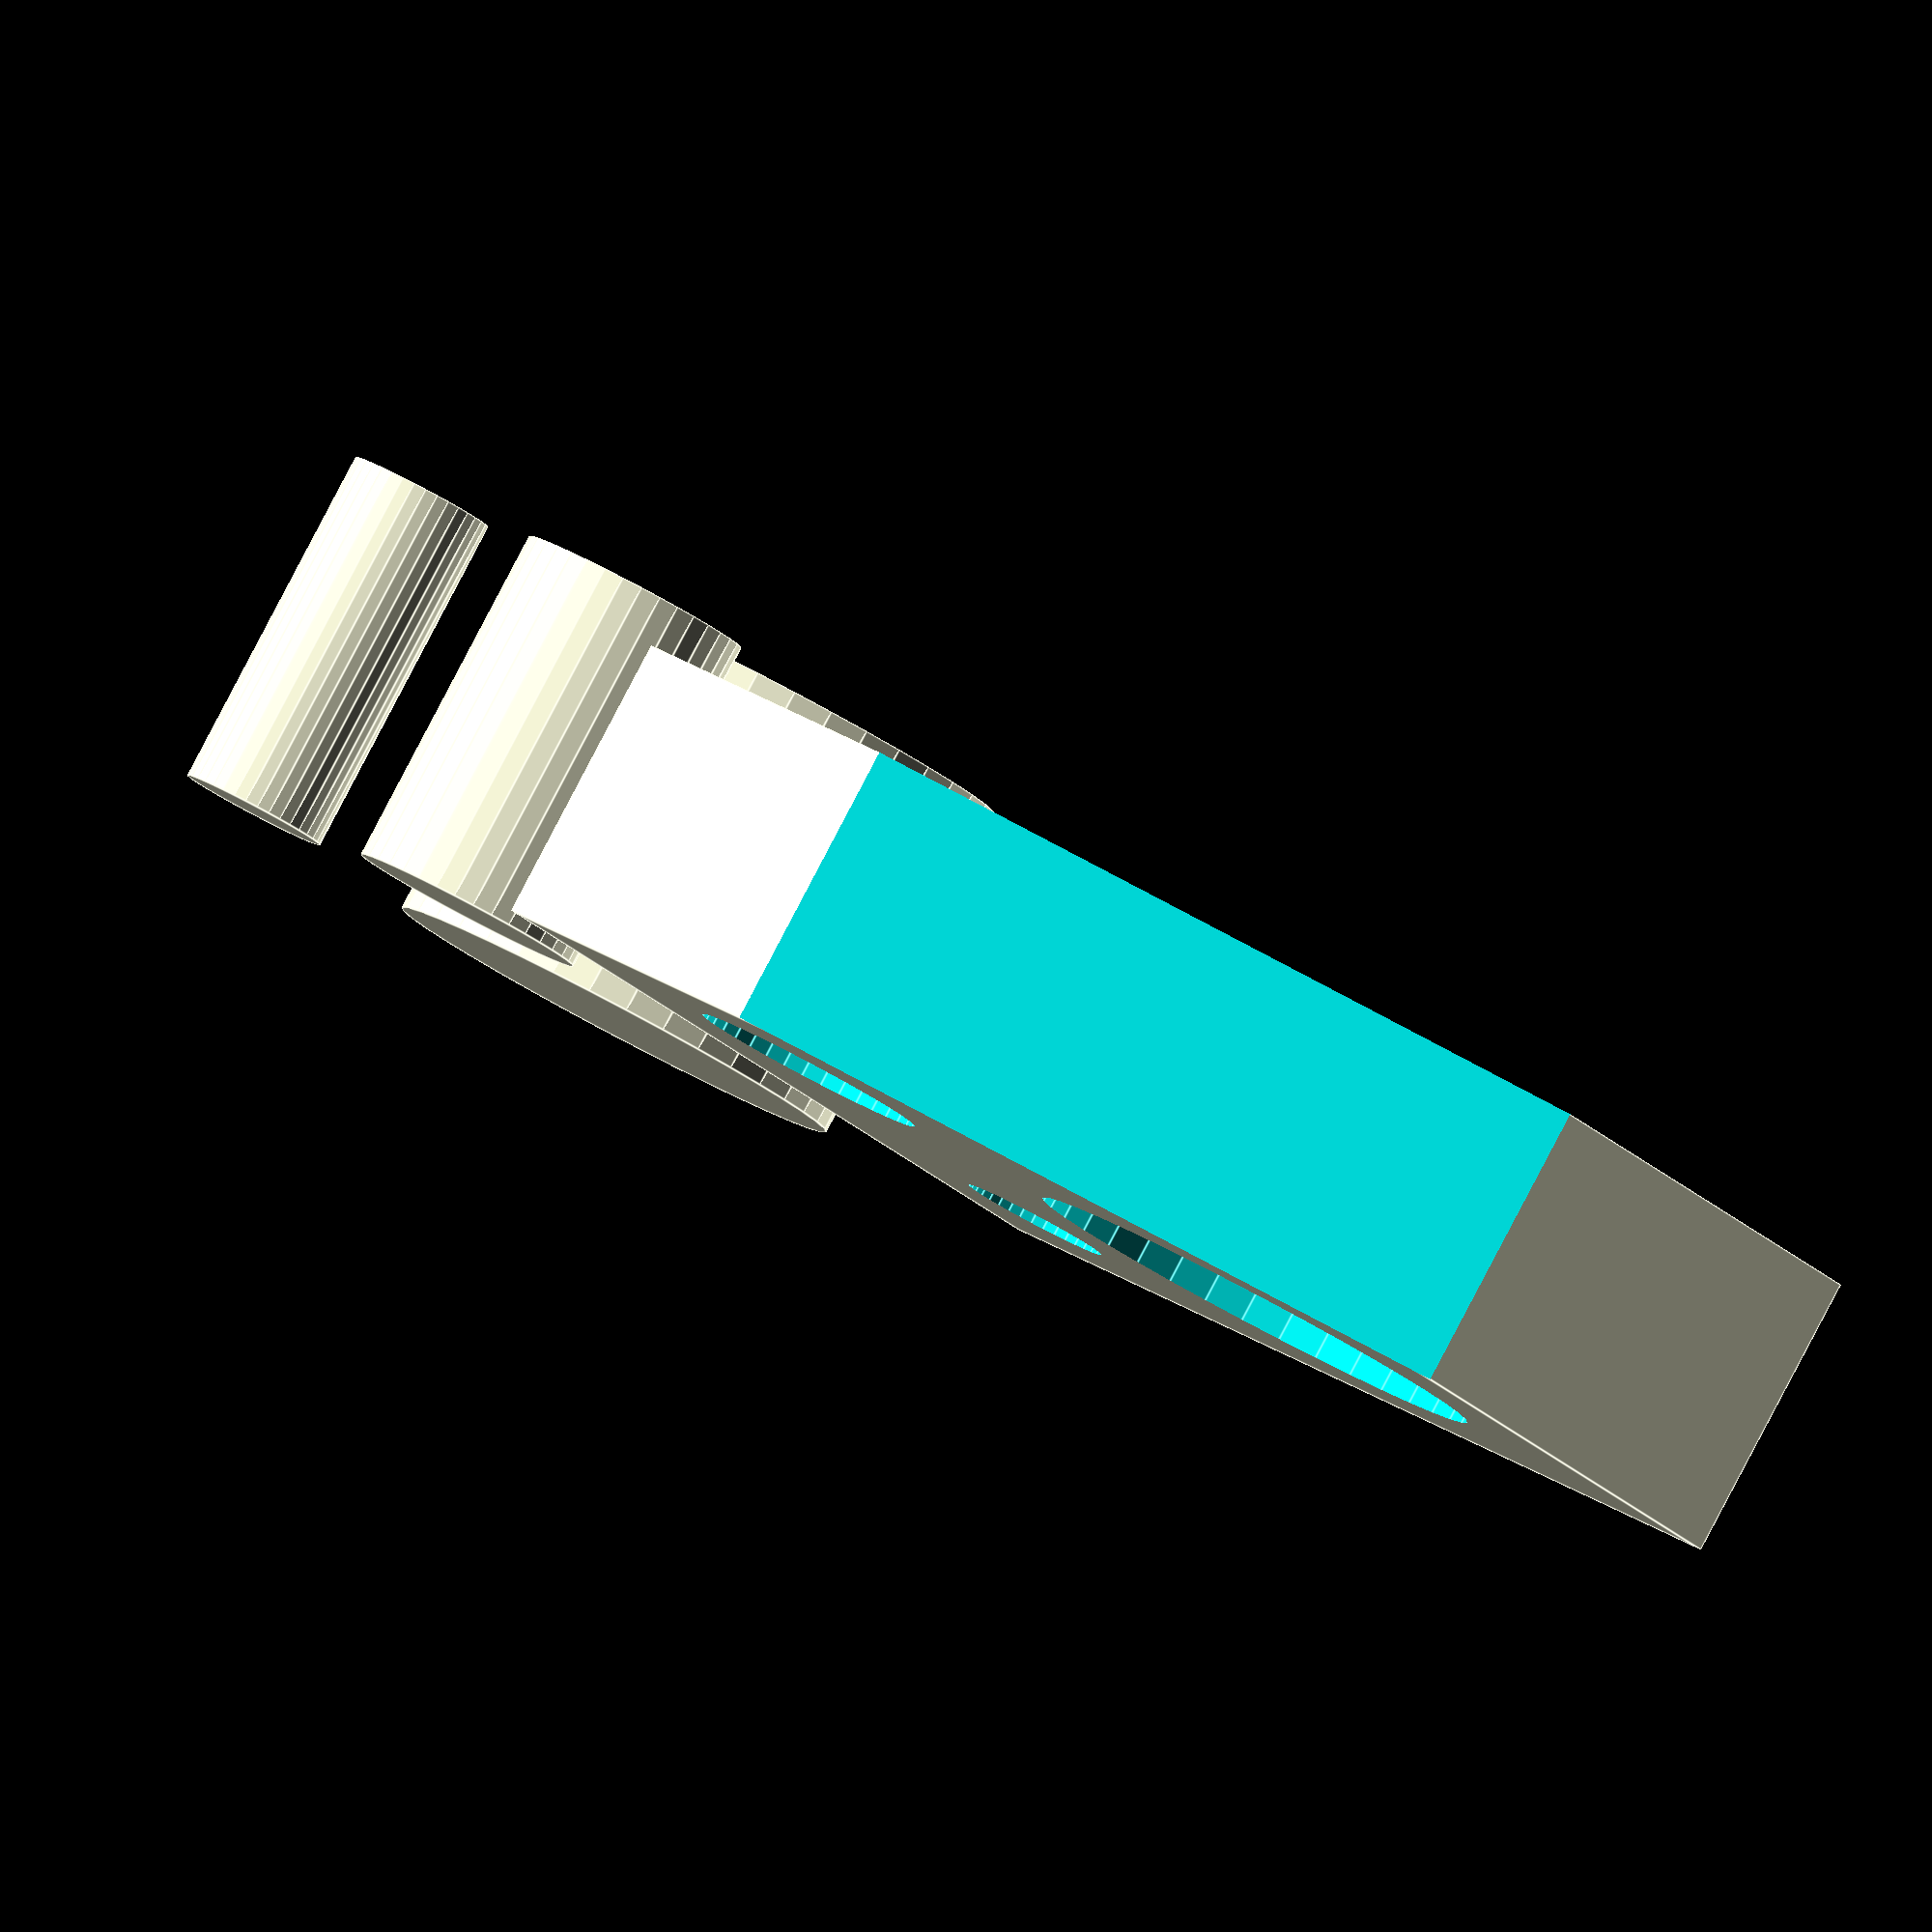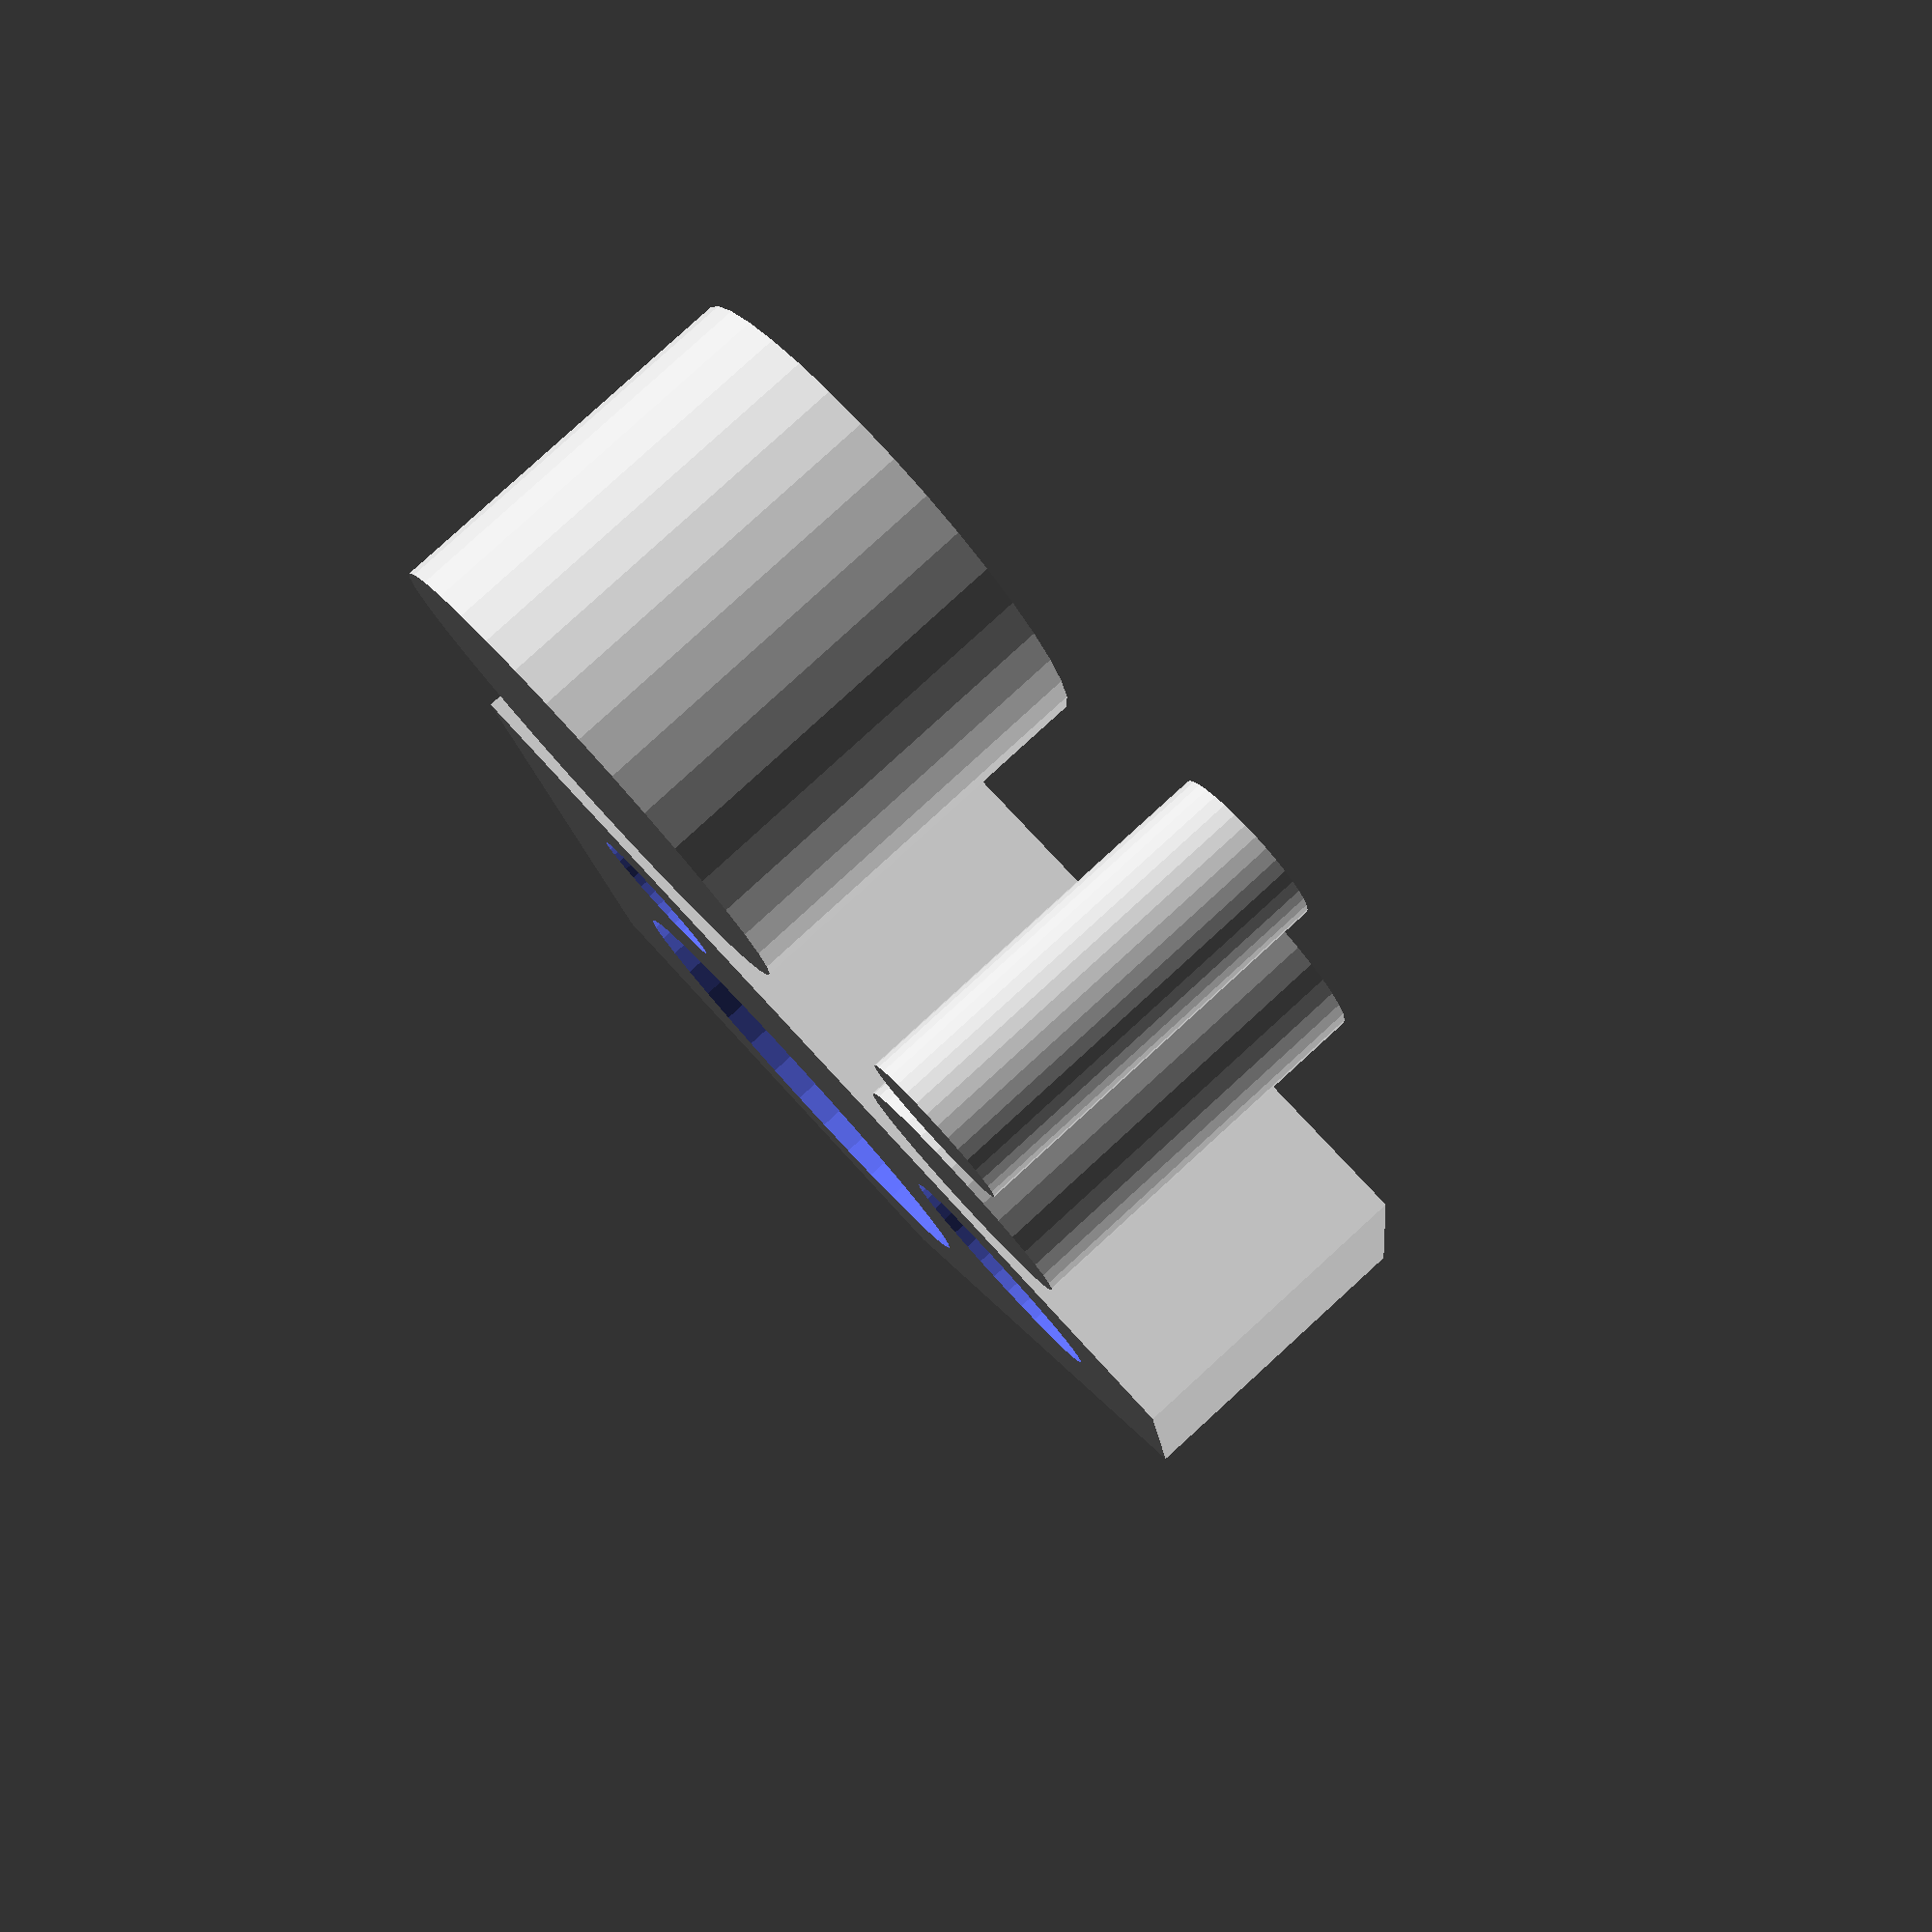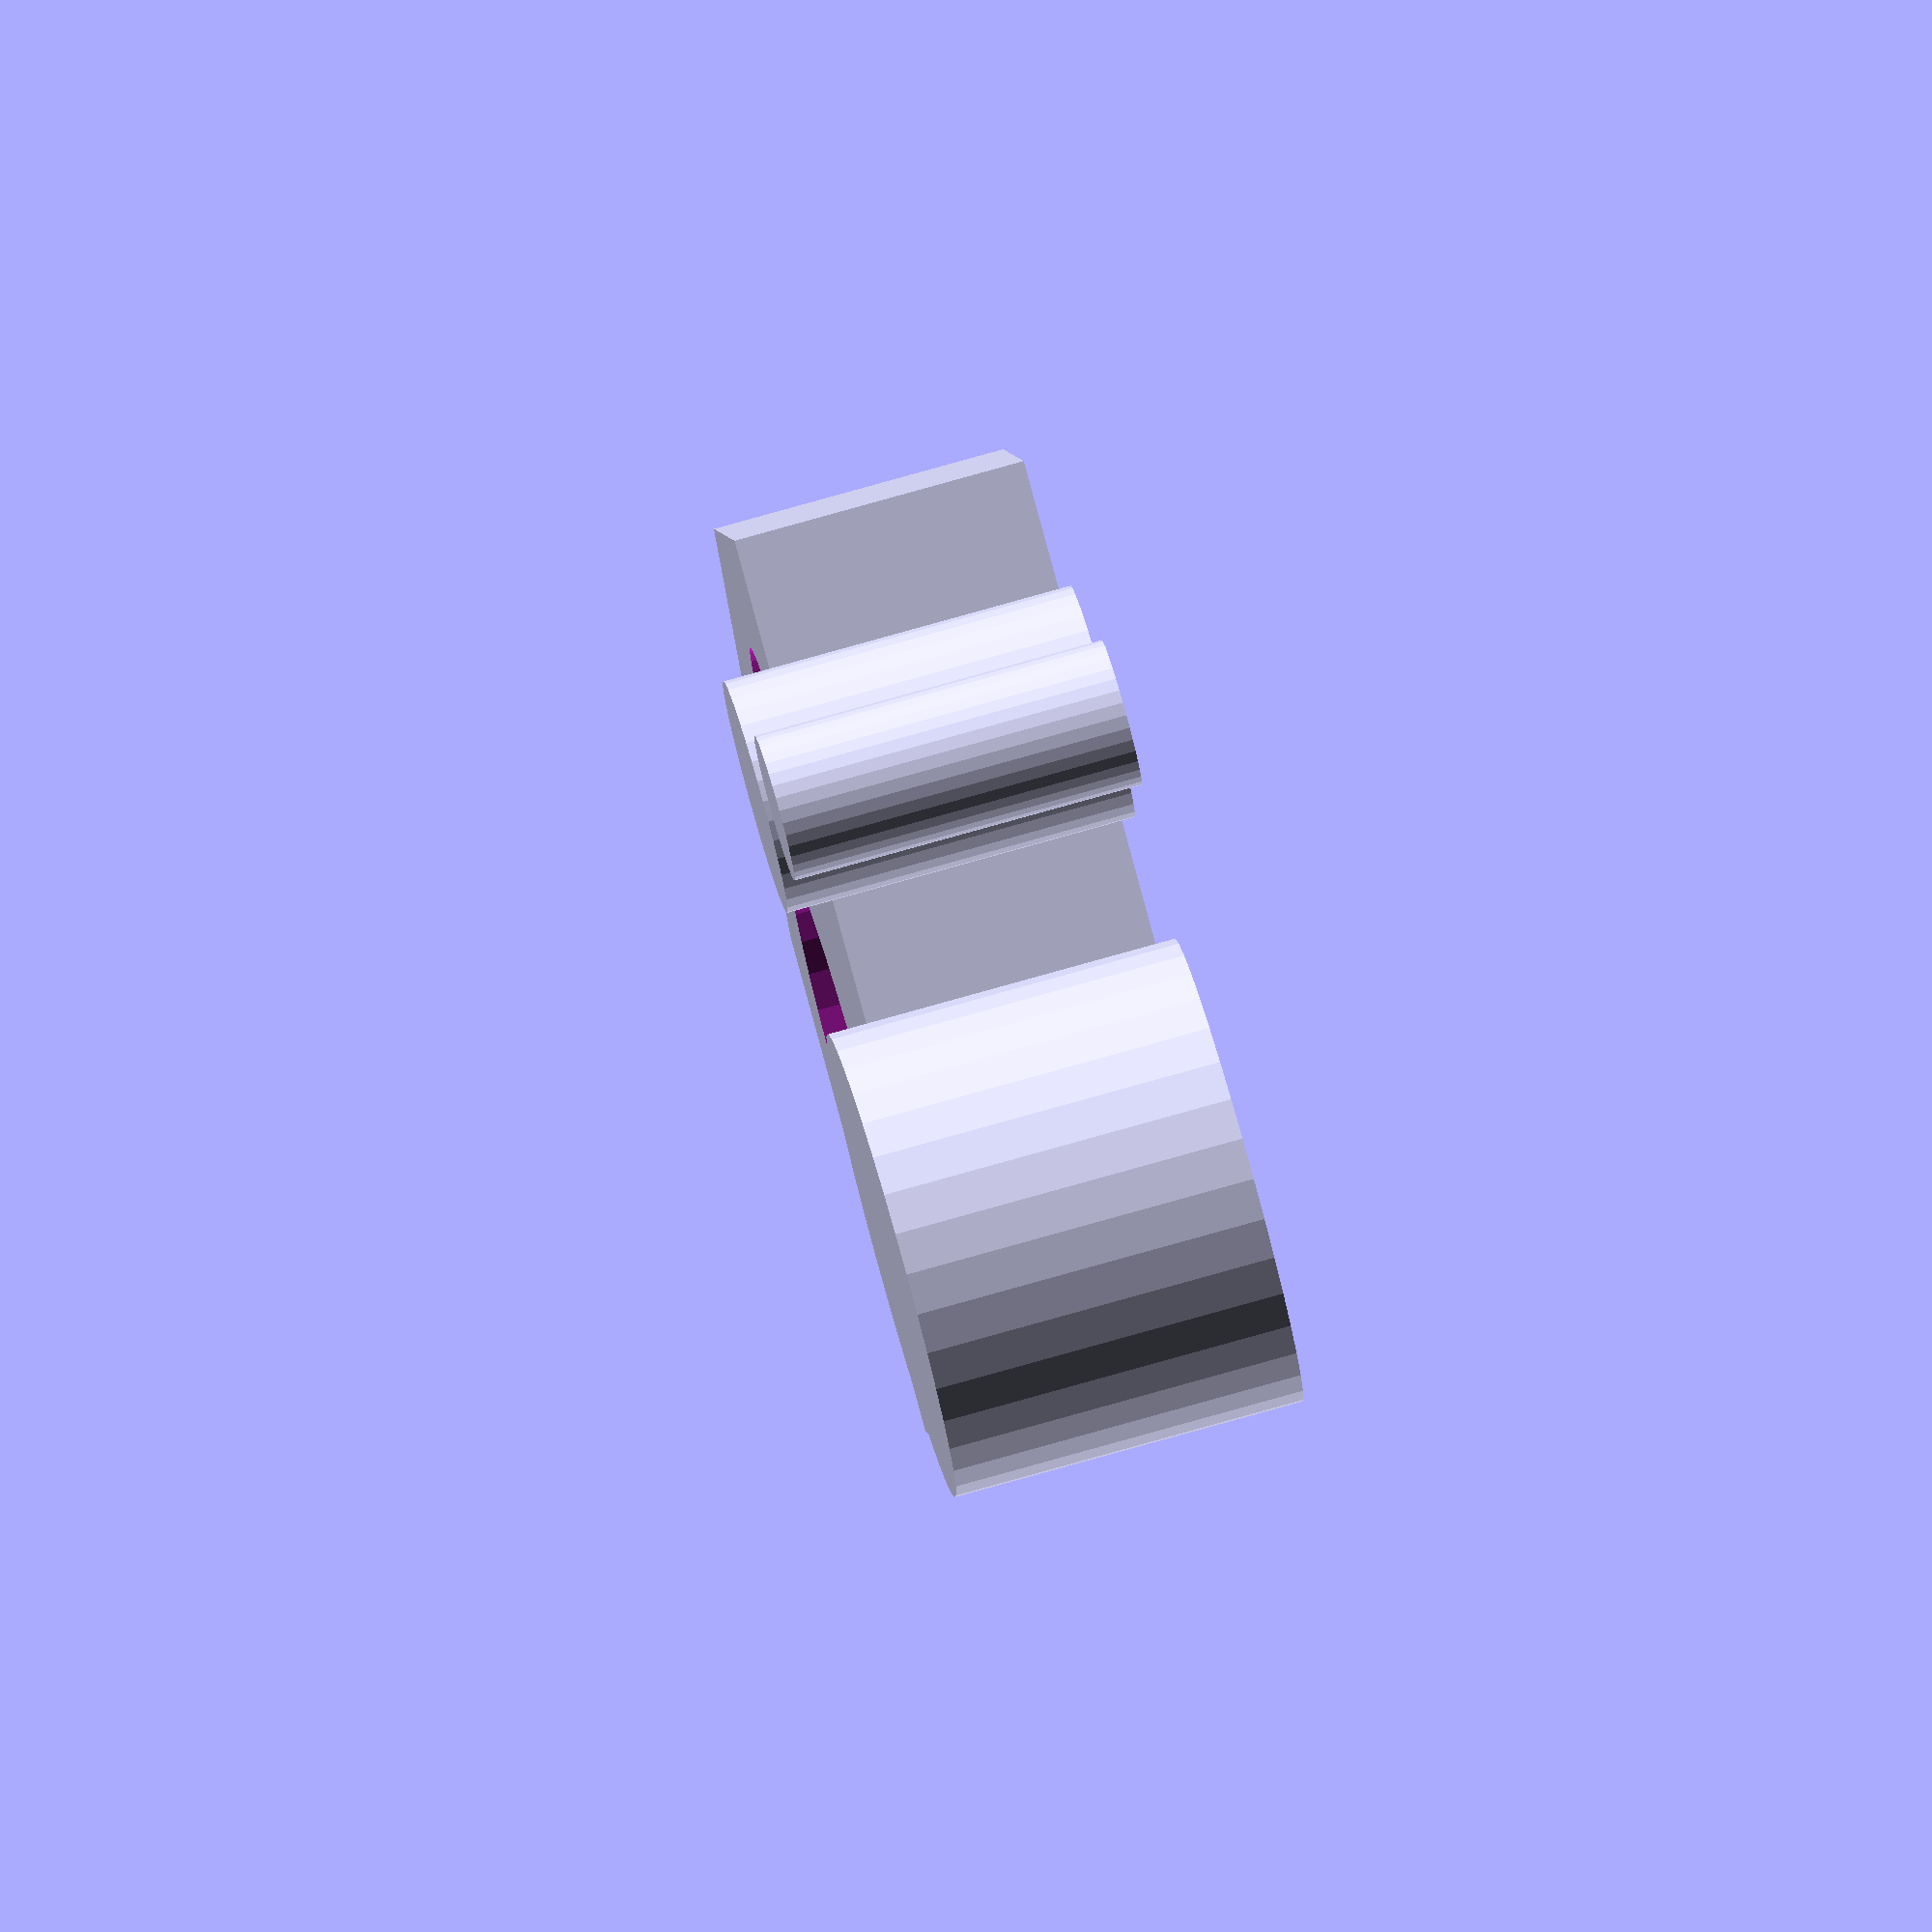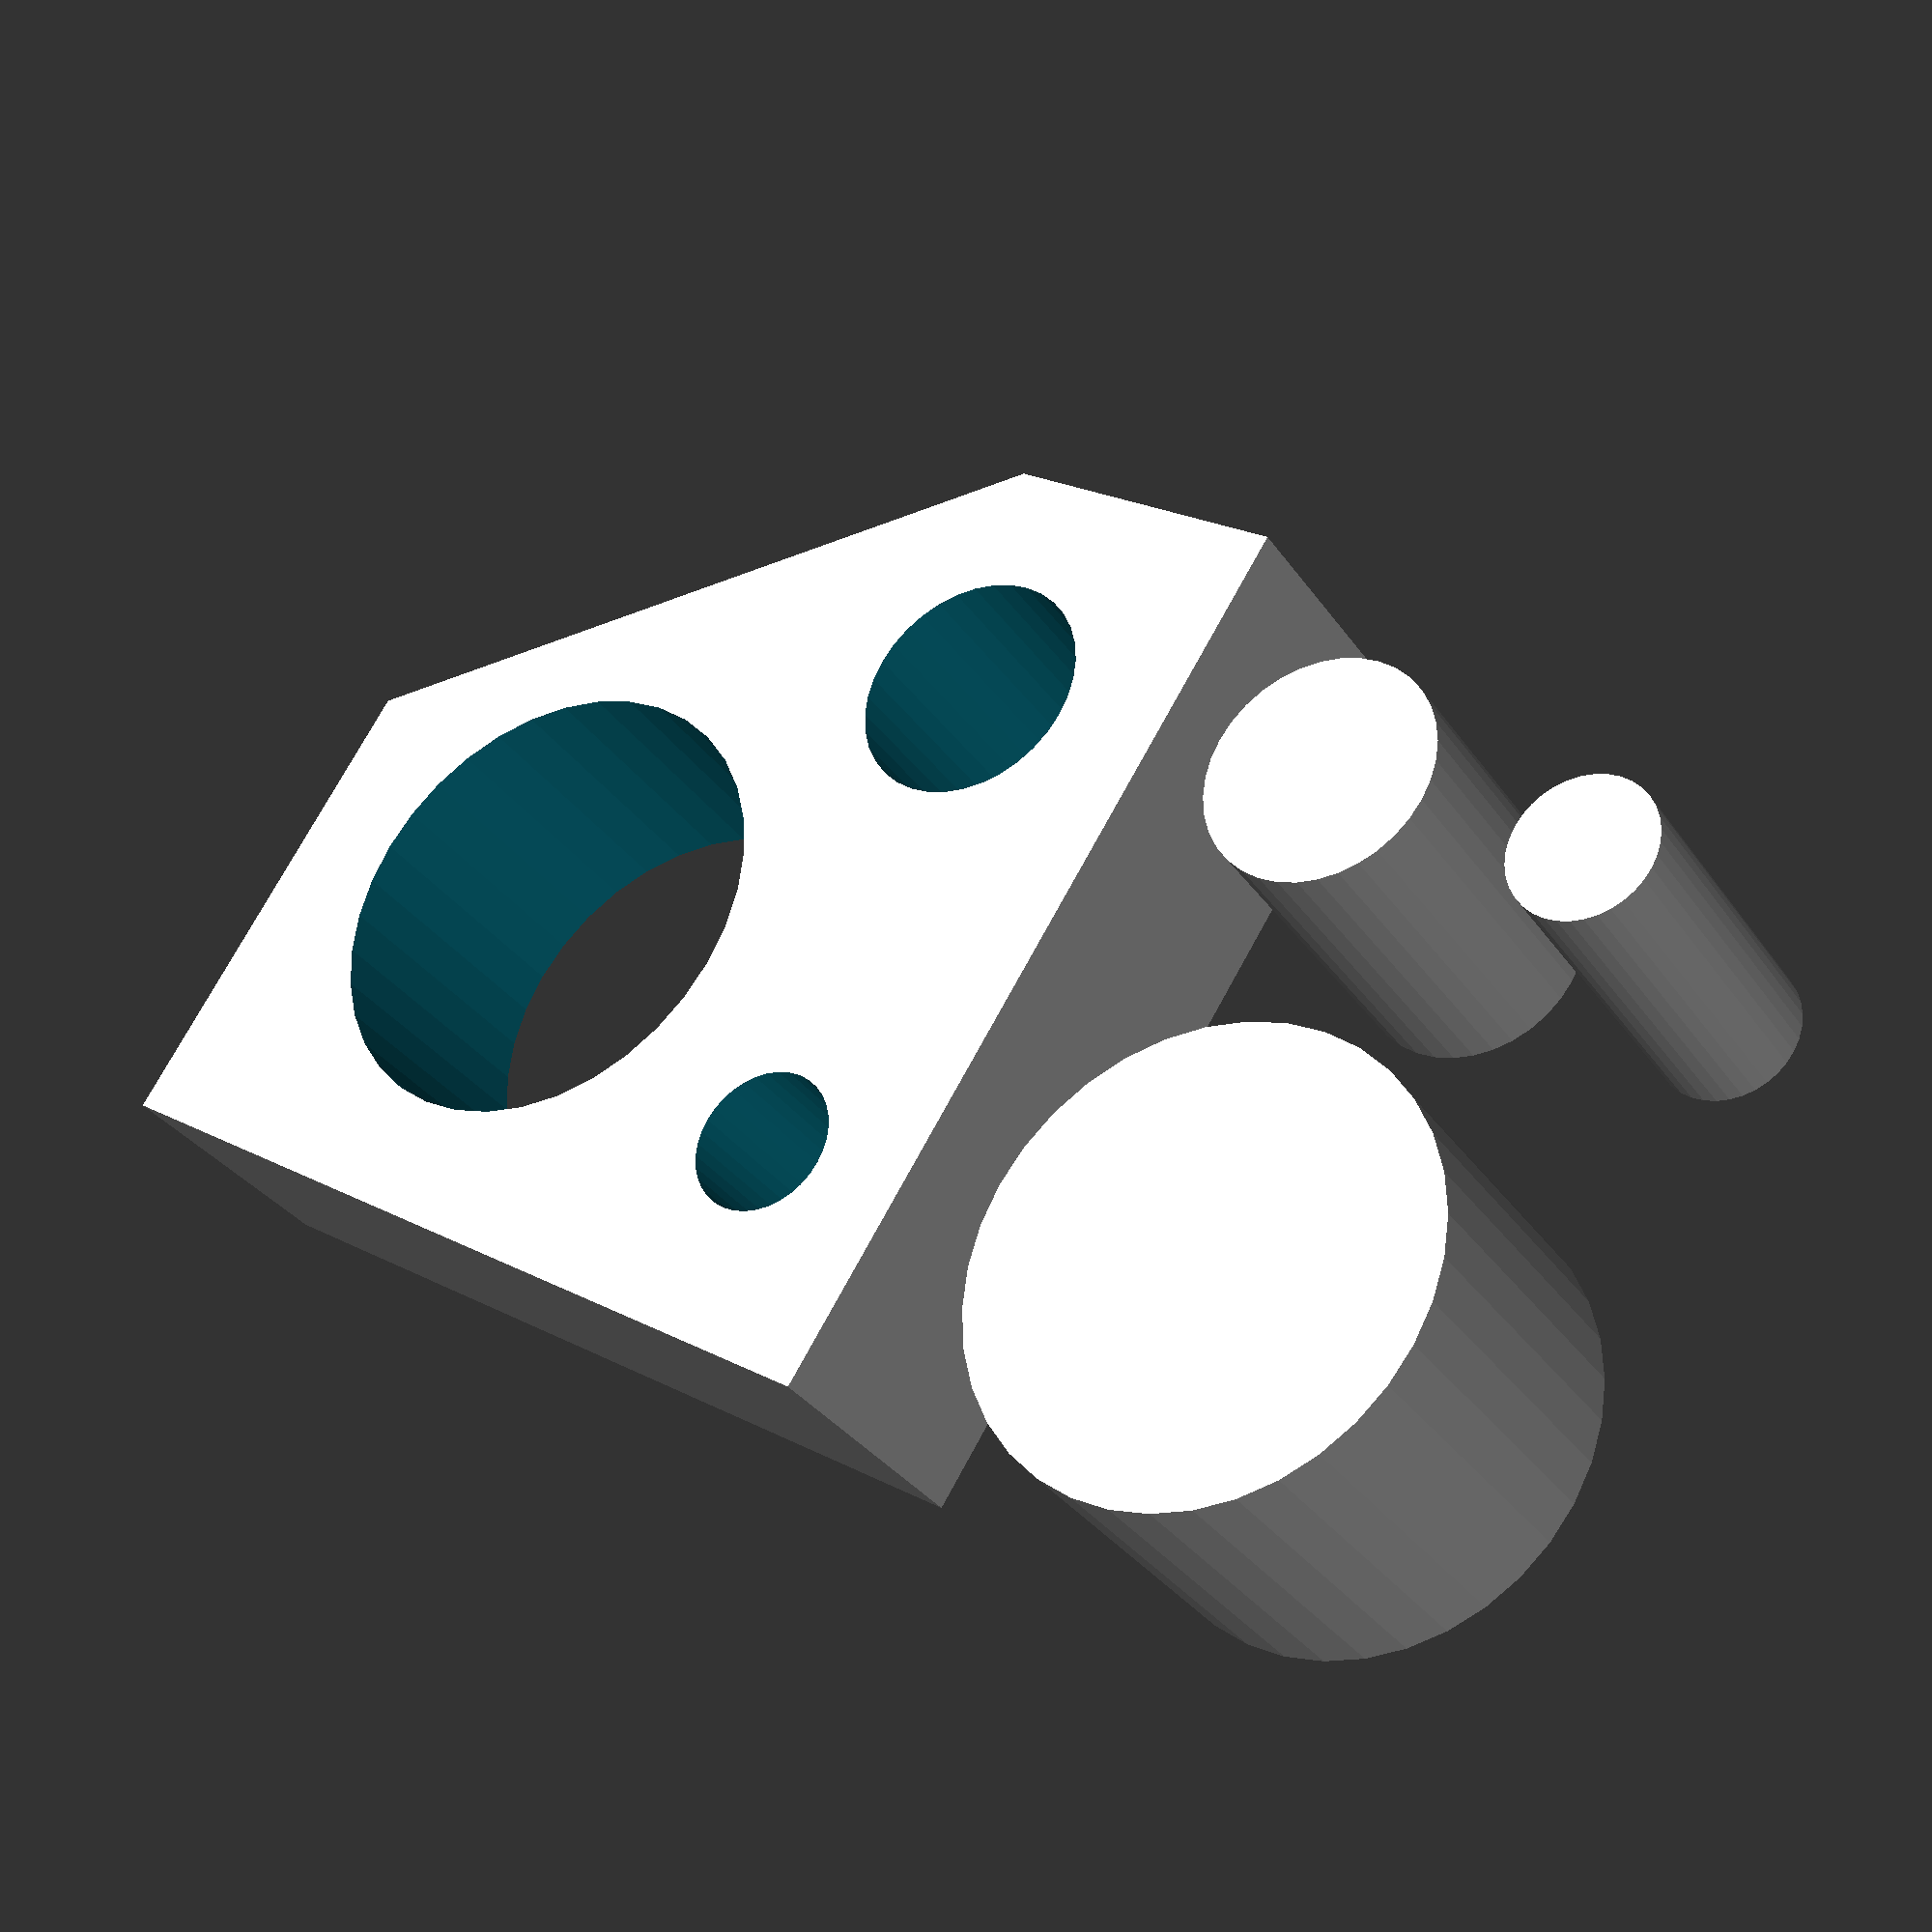
<openscad>
translate([50,24,0]) cylinder(r=2.5, h=12, $fn=36);
translate([40,24,0]) cylinder(r=4, h=12, $fn=36);
translate([45,8,0]) cylinder(r=8, h=12, $fn=36);

difference() {
	cube([32,32,10]);
	translate([26,7,-1]) cylinder(r=2.5, h=12, $fn=36);
	translate([24,24,-1]) cylinder(r=4, h=12, $fn=36);
	translate([12,12,-1]) cylinder(r=8, h=12, $fn=36);
	rotate([0,0,35]) translate([0,14,-1]) cube([50,20,12]);
}
</openscad>
<views>
elev=273.9 azim=36.6 roll=207.8 proj=o view=edges
elev=97.6 azim=96.6 roll=312.4 proj=p view=wireframe
elev=281.1 azim=283.7 roll=74.3 proj=o view=solid
elev=211.7 azim=213.2 roll=151.6 proj=p view=wireframe
</views>
